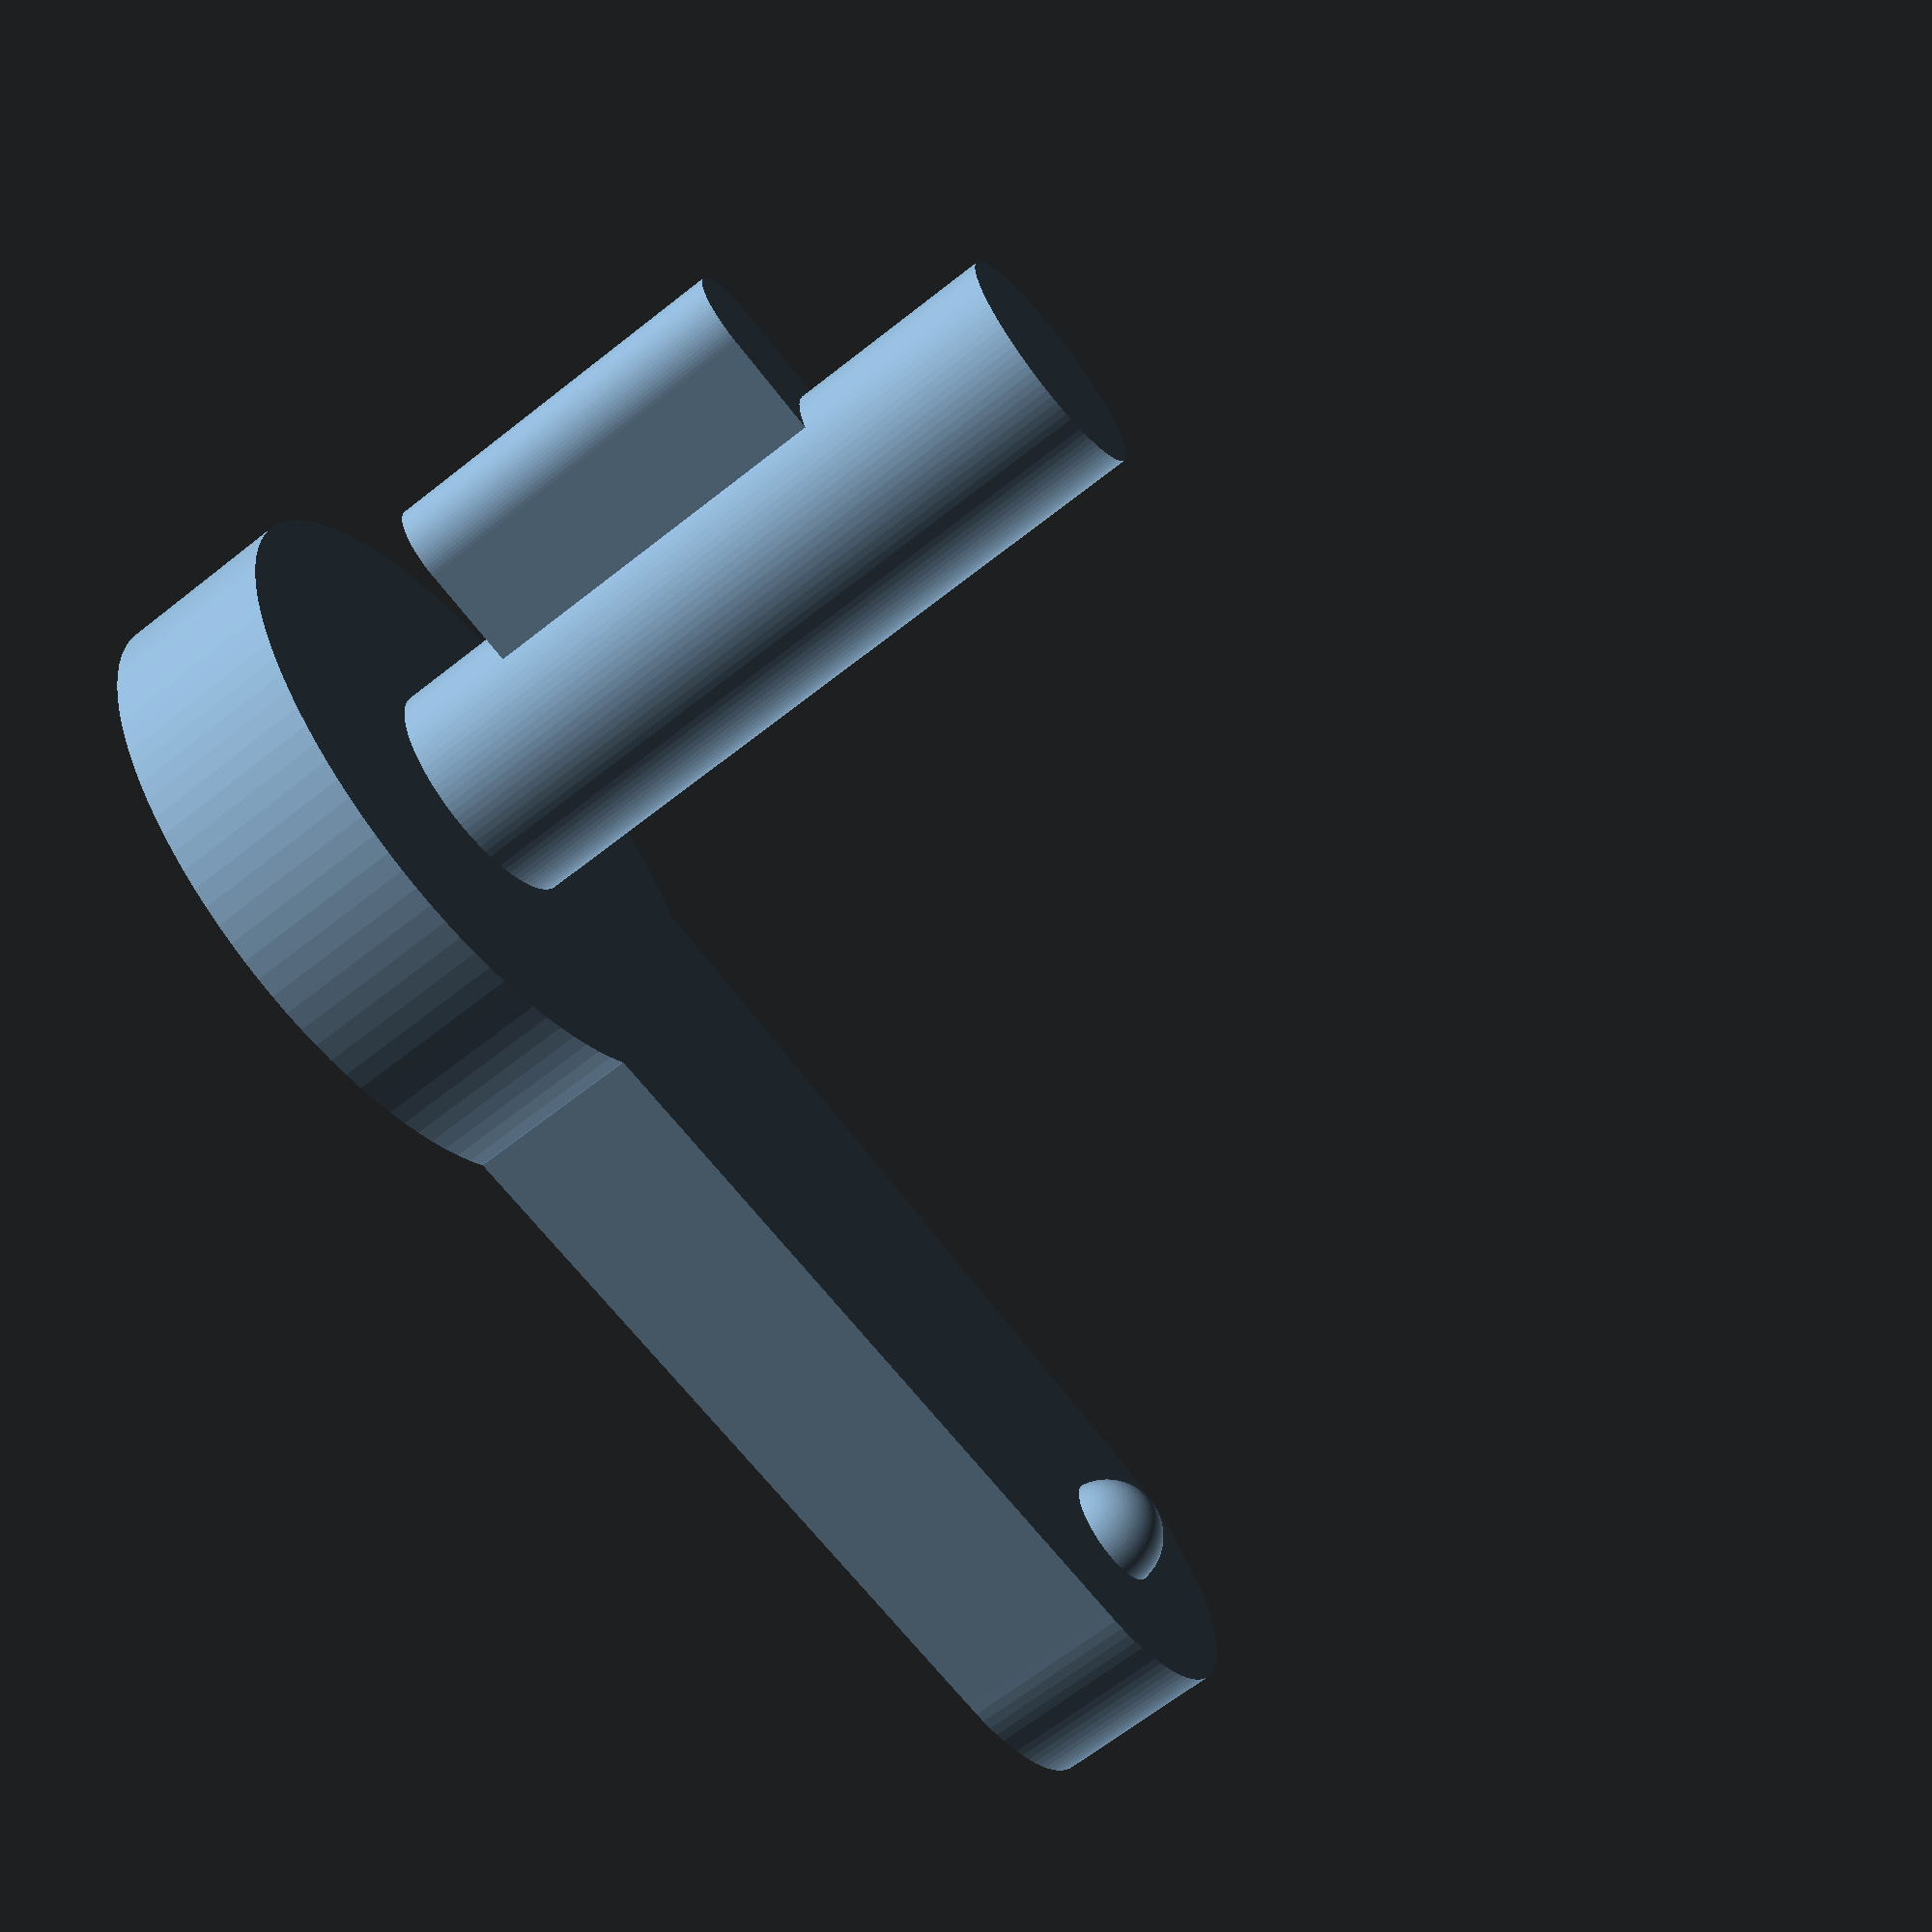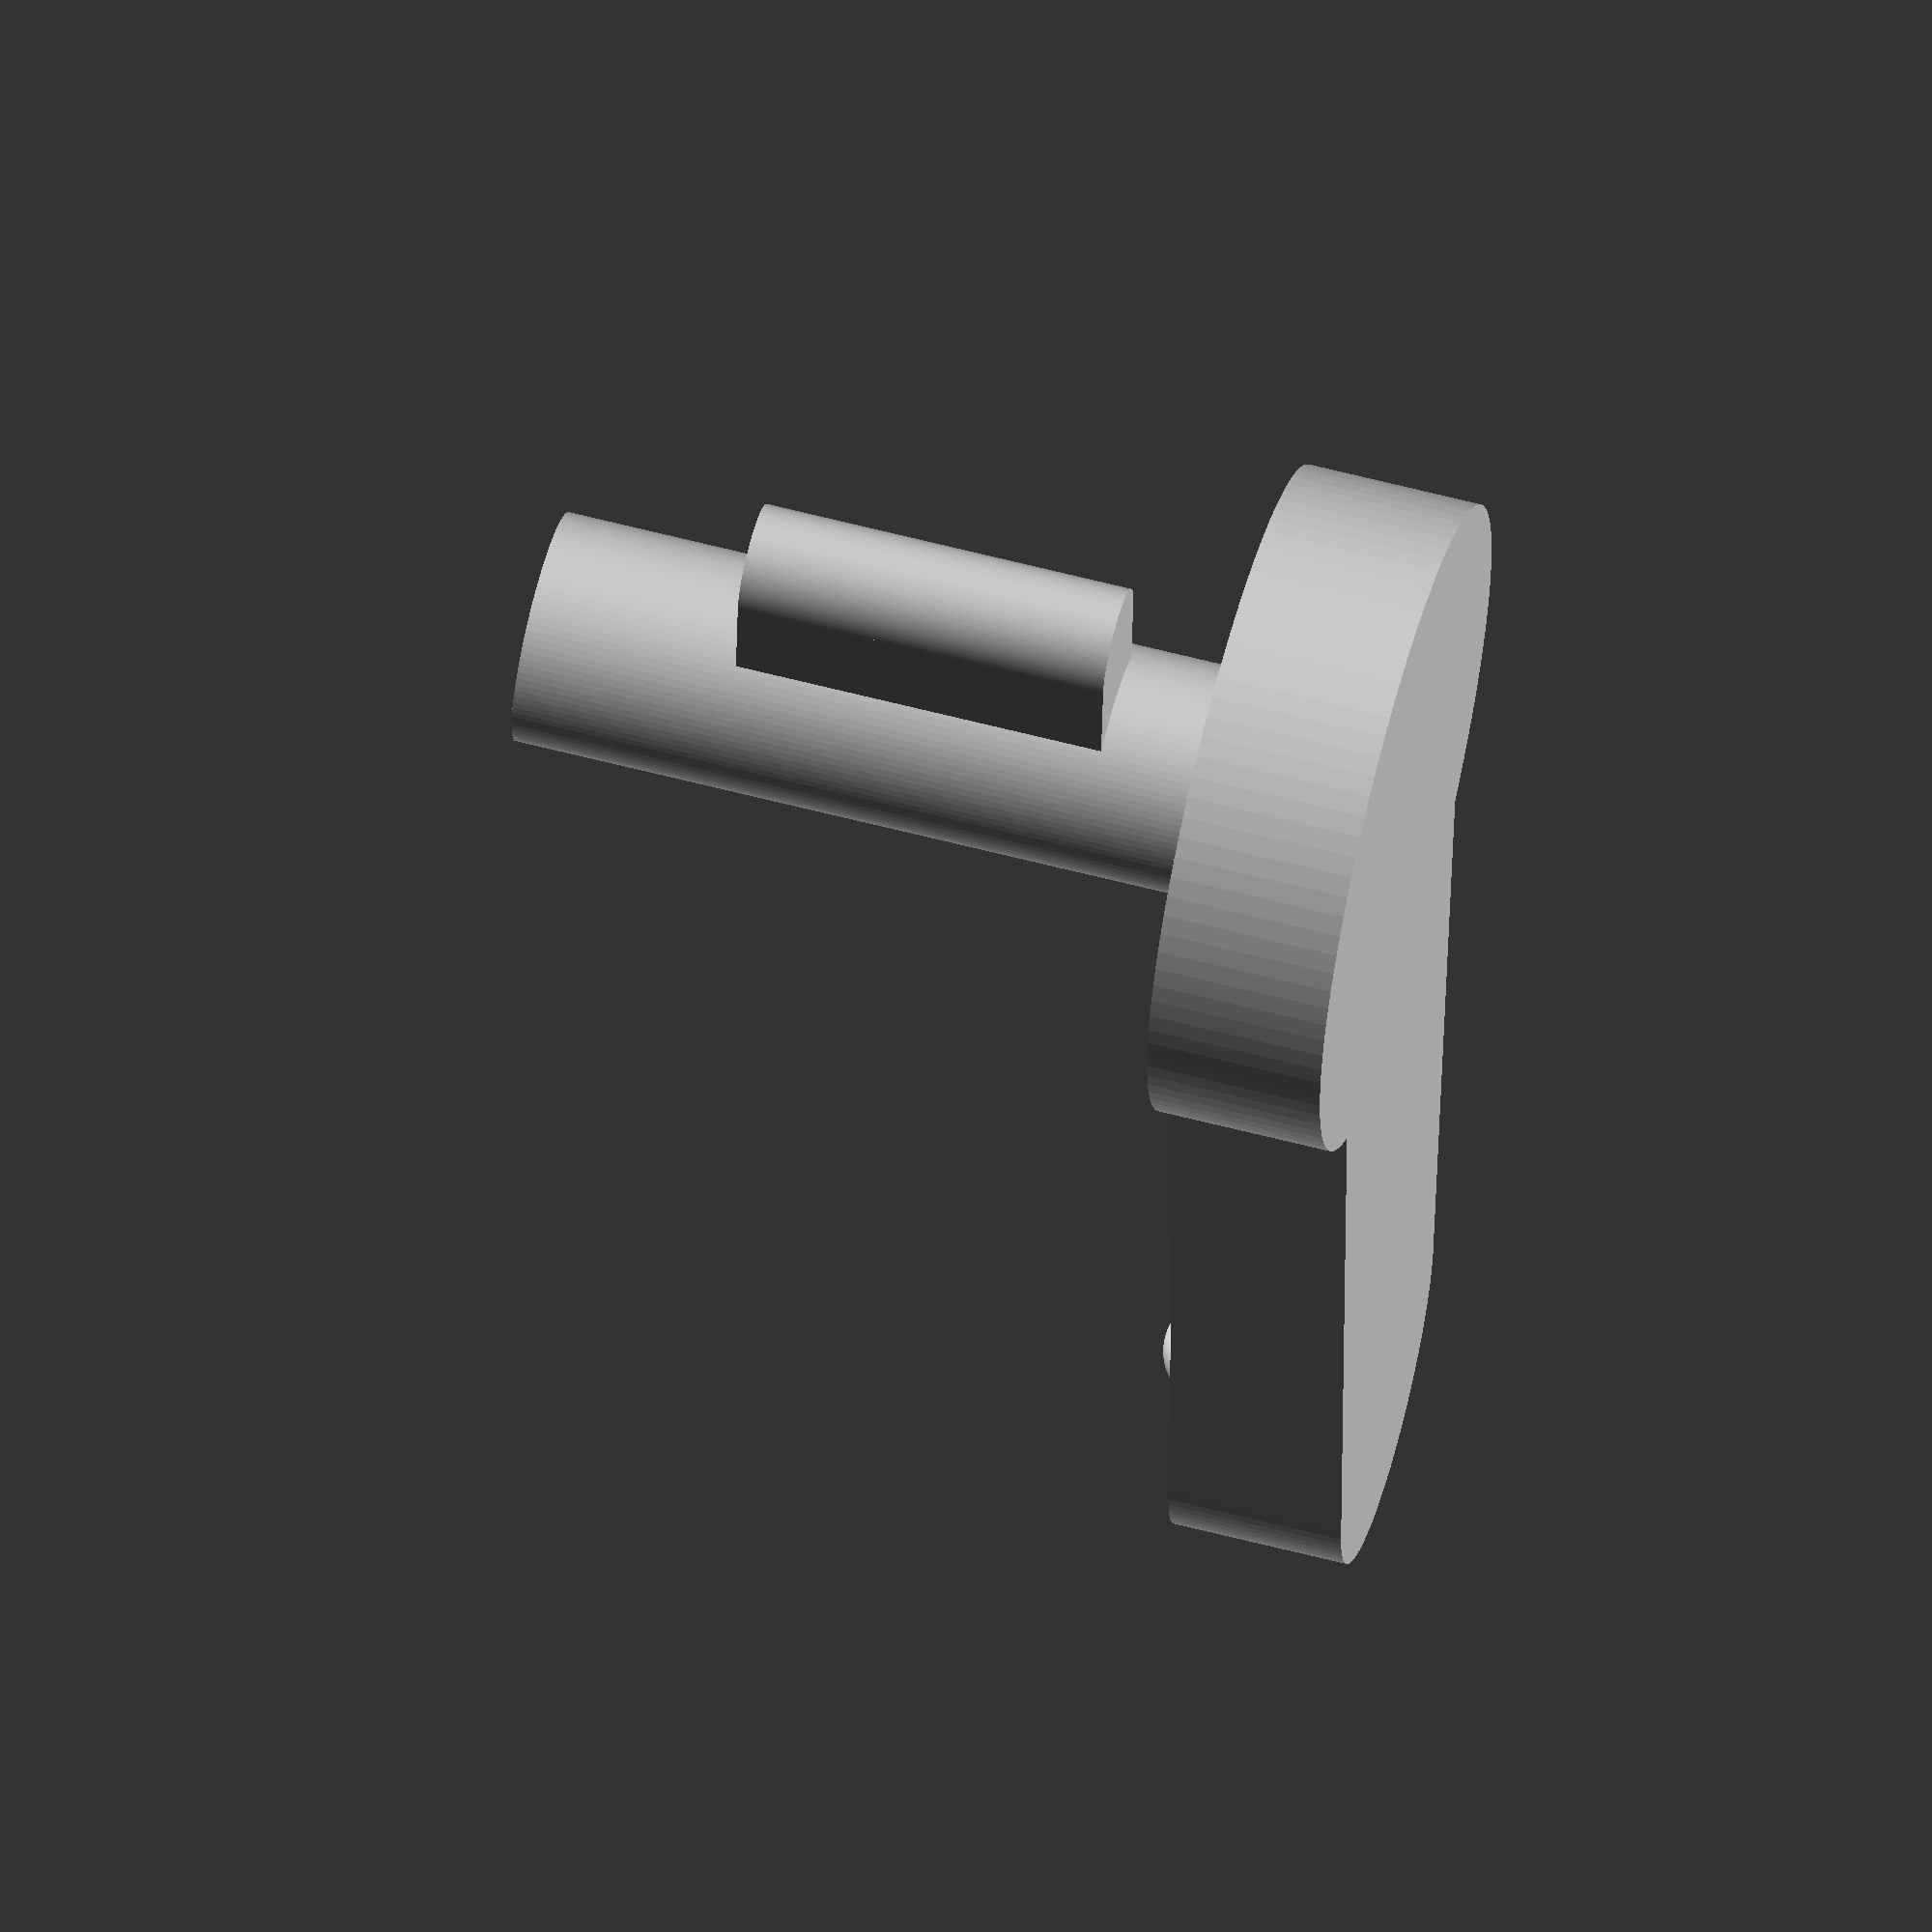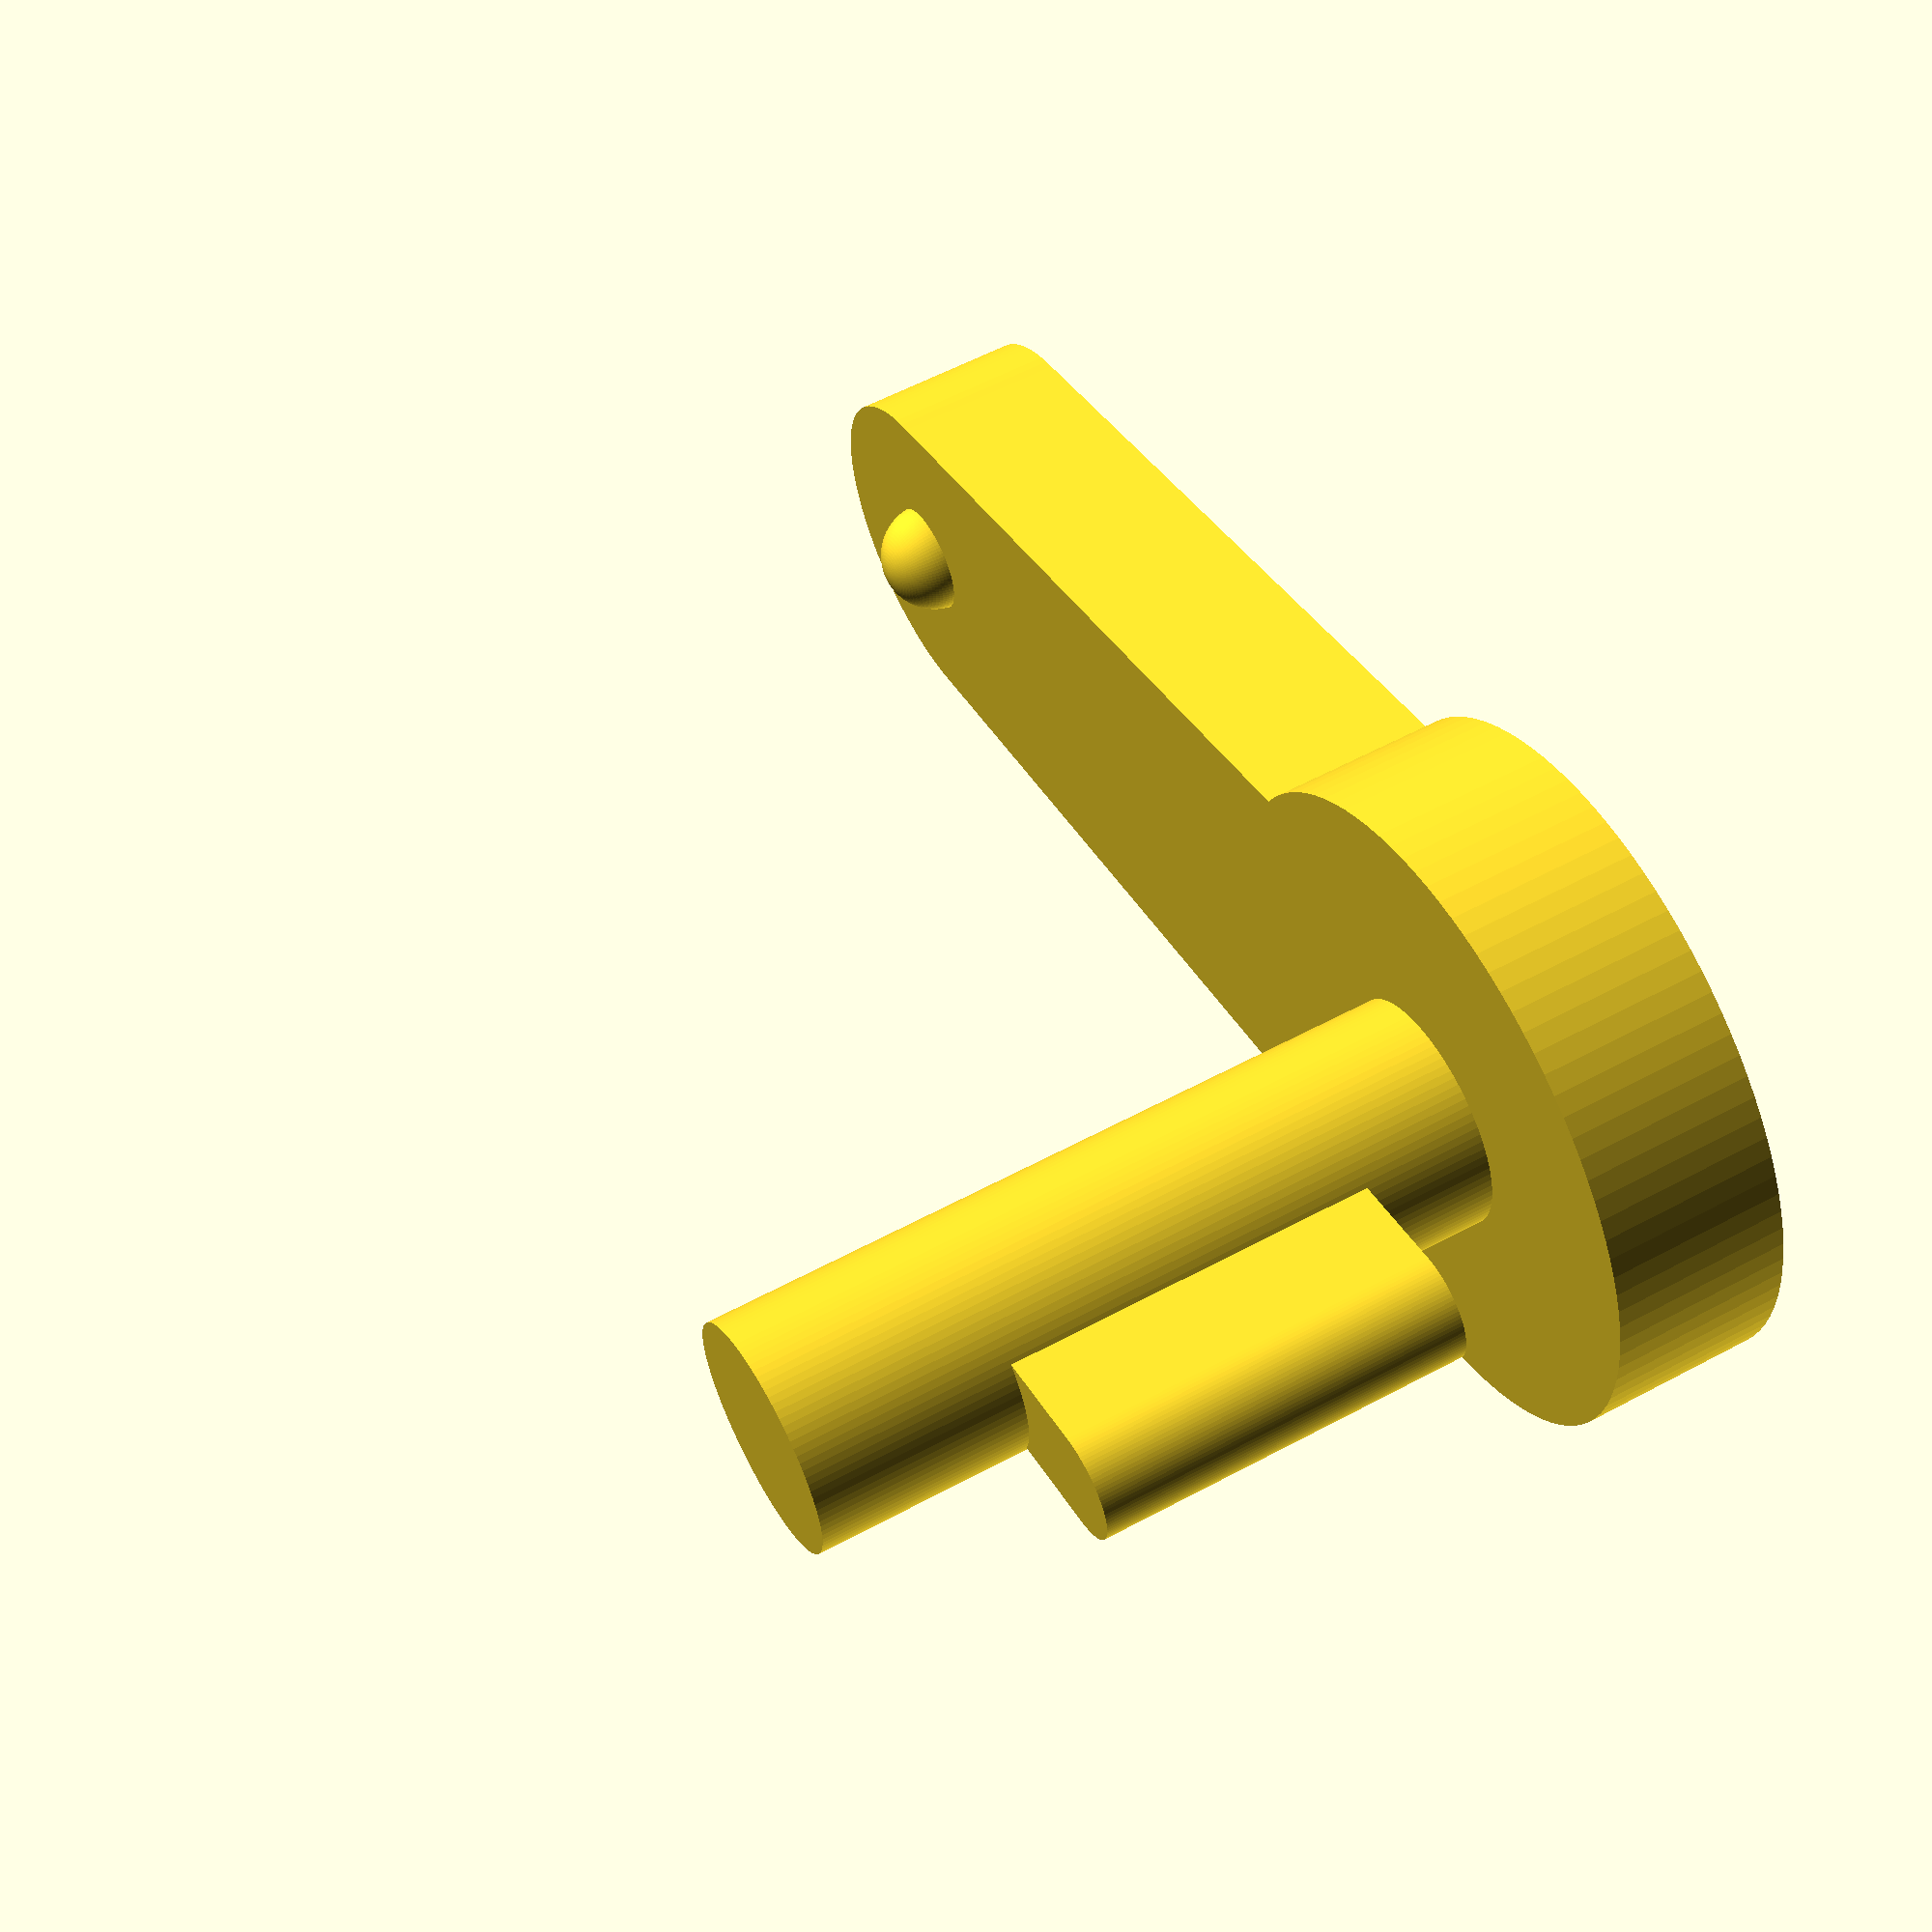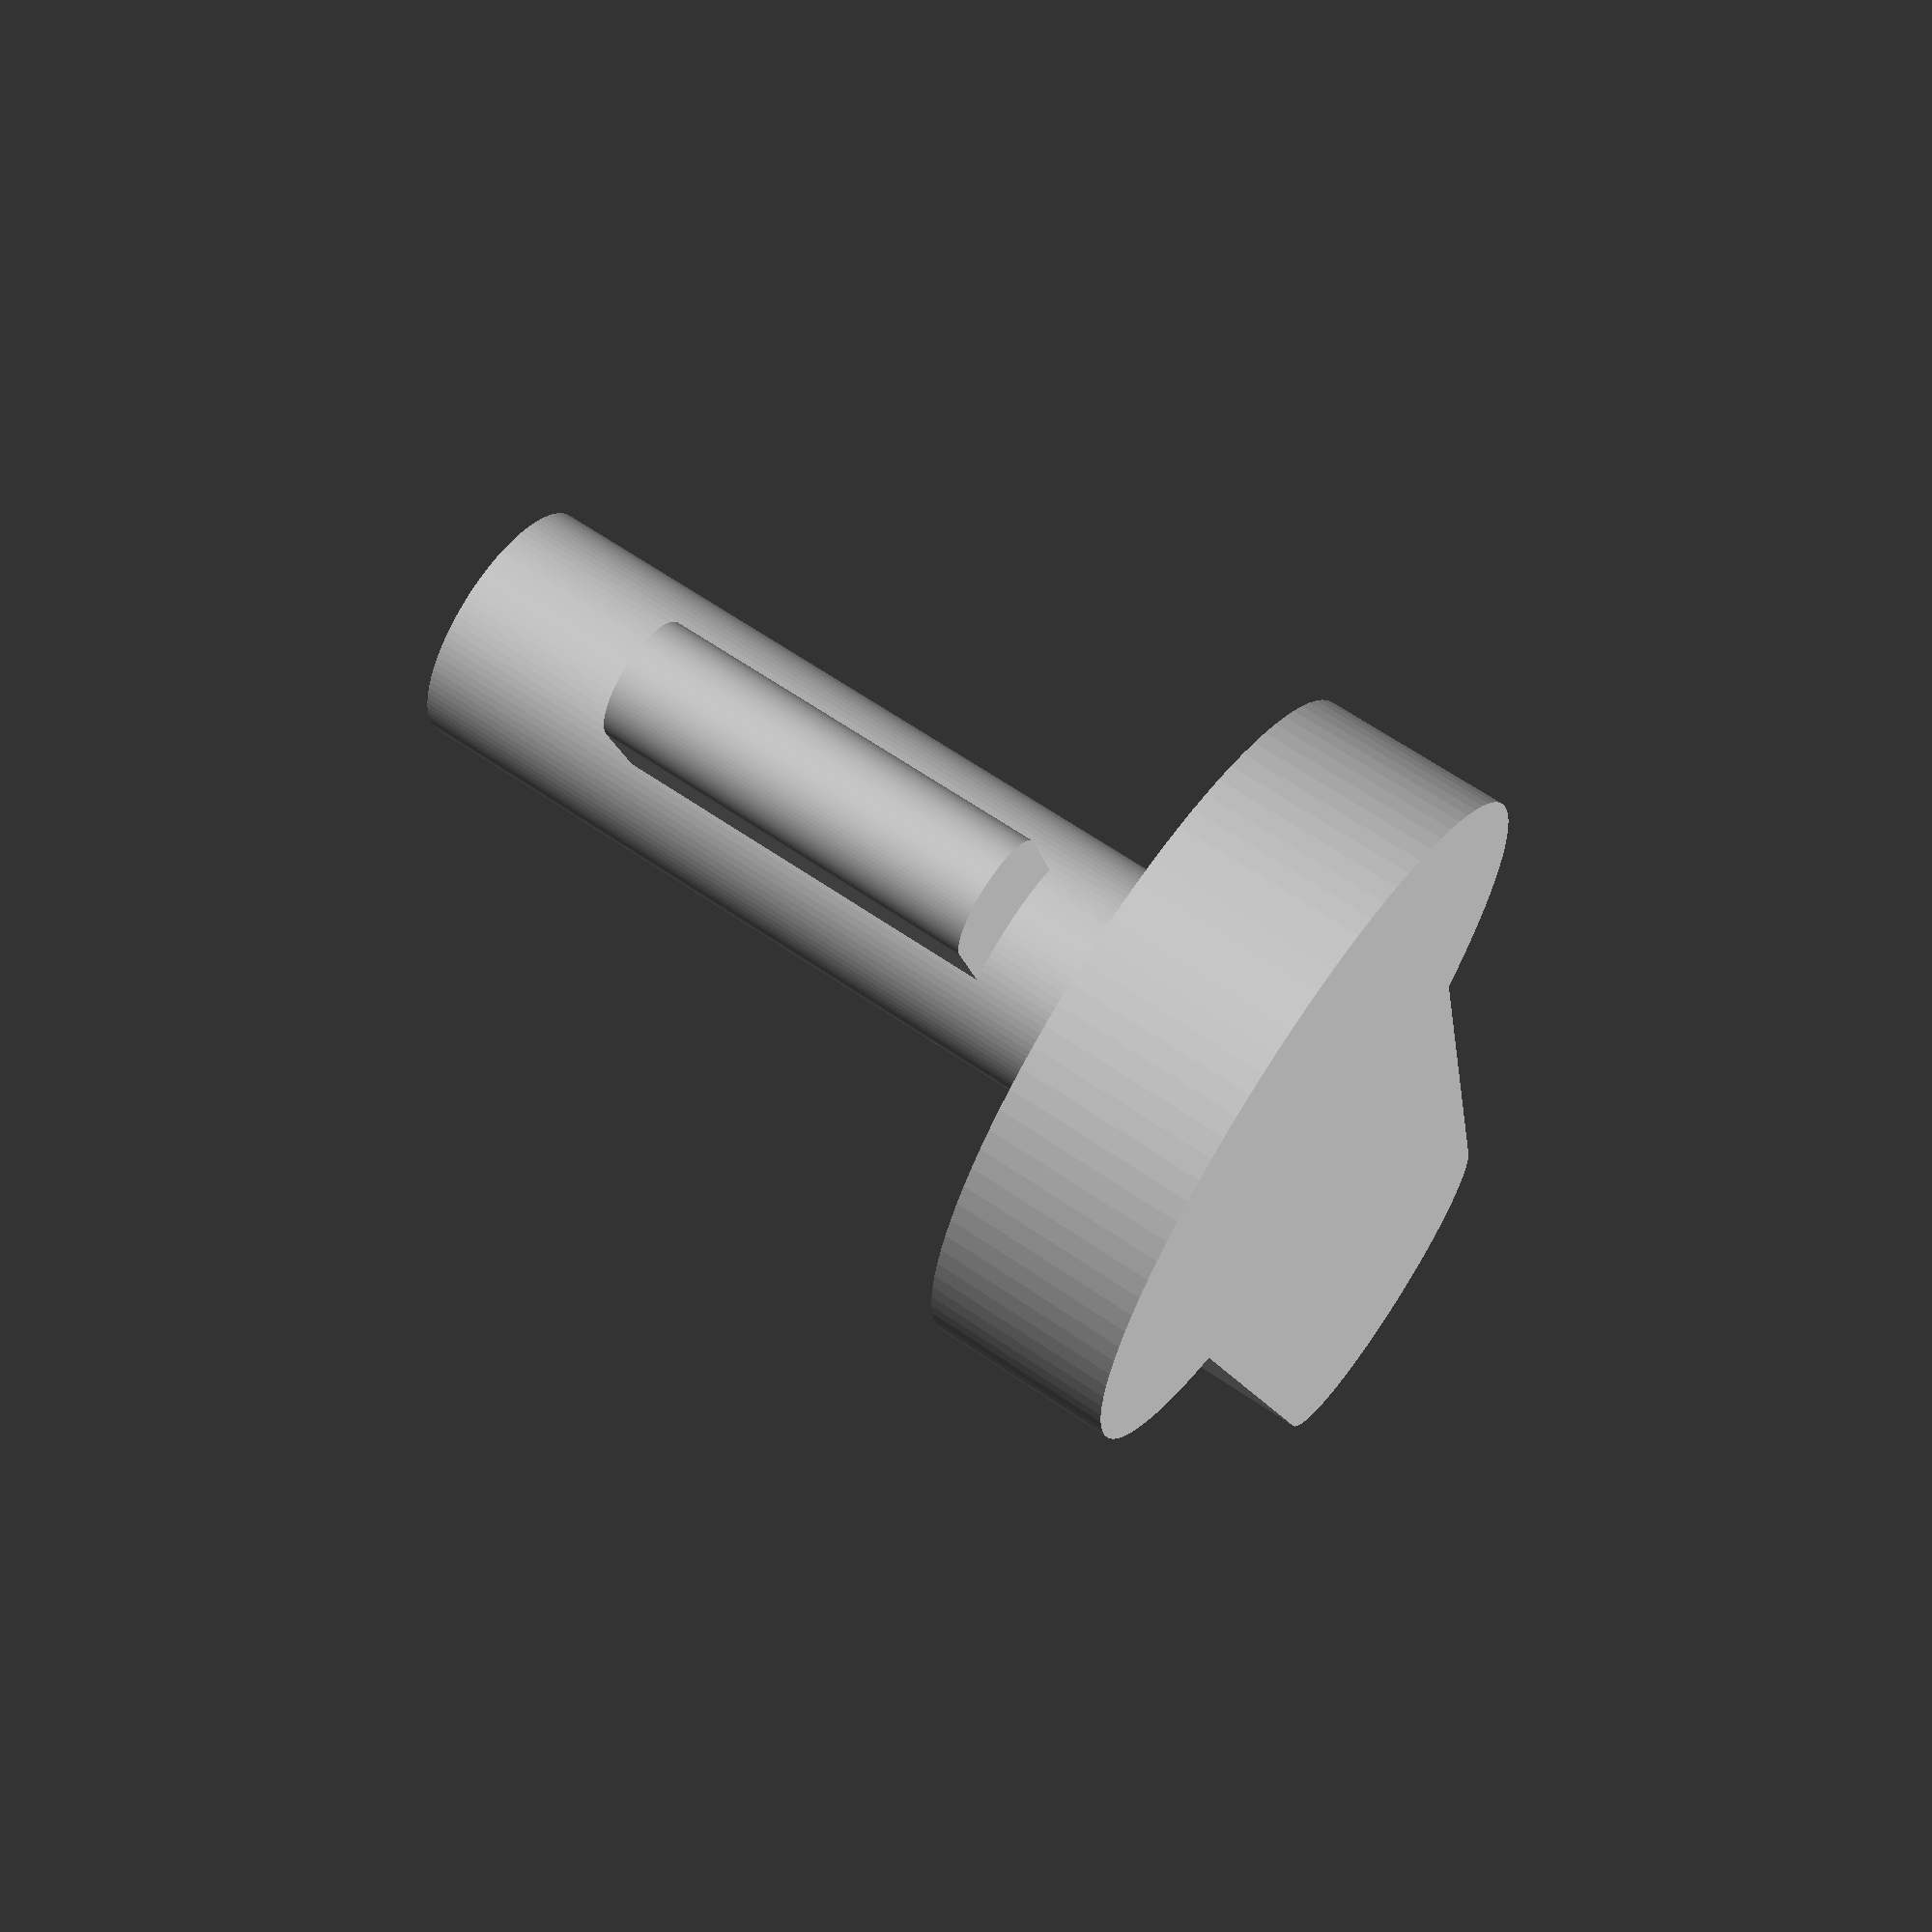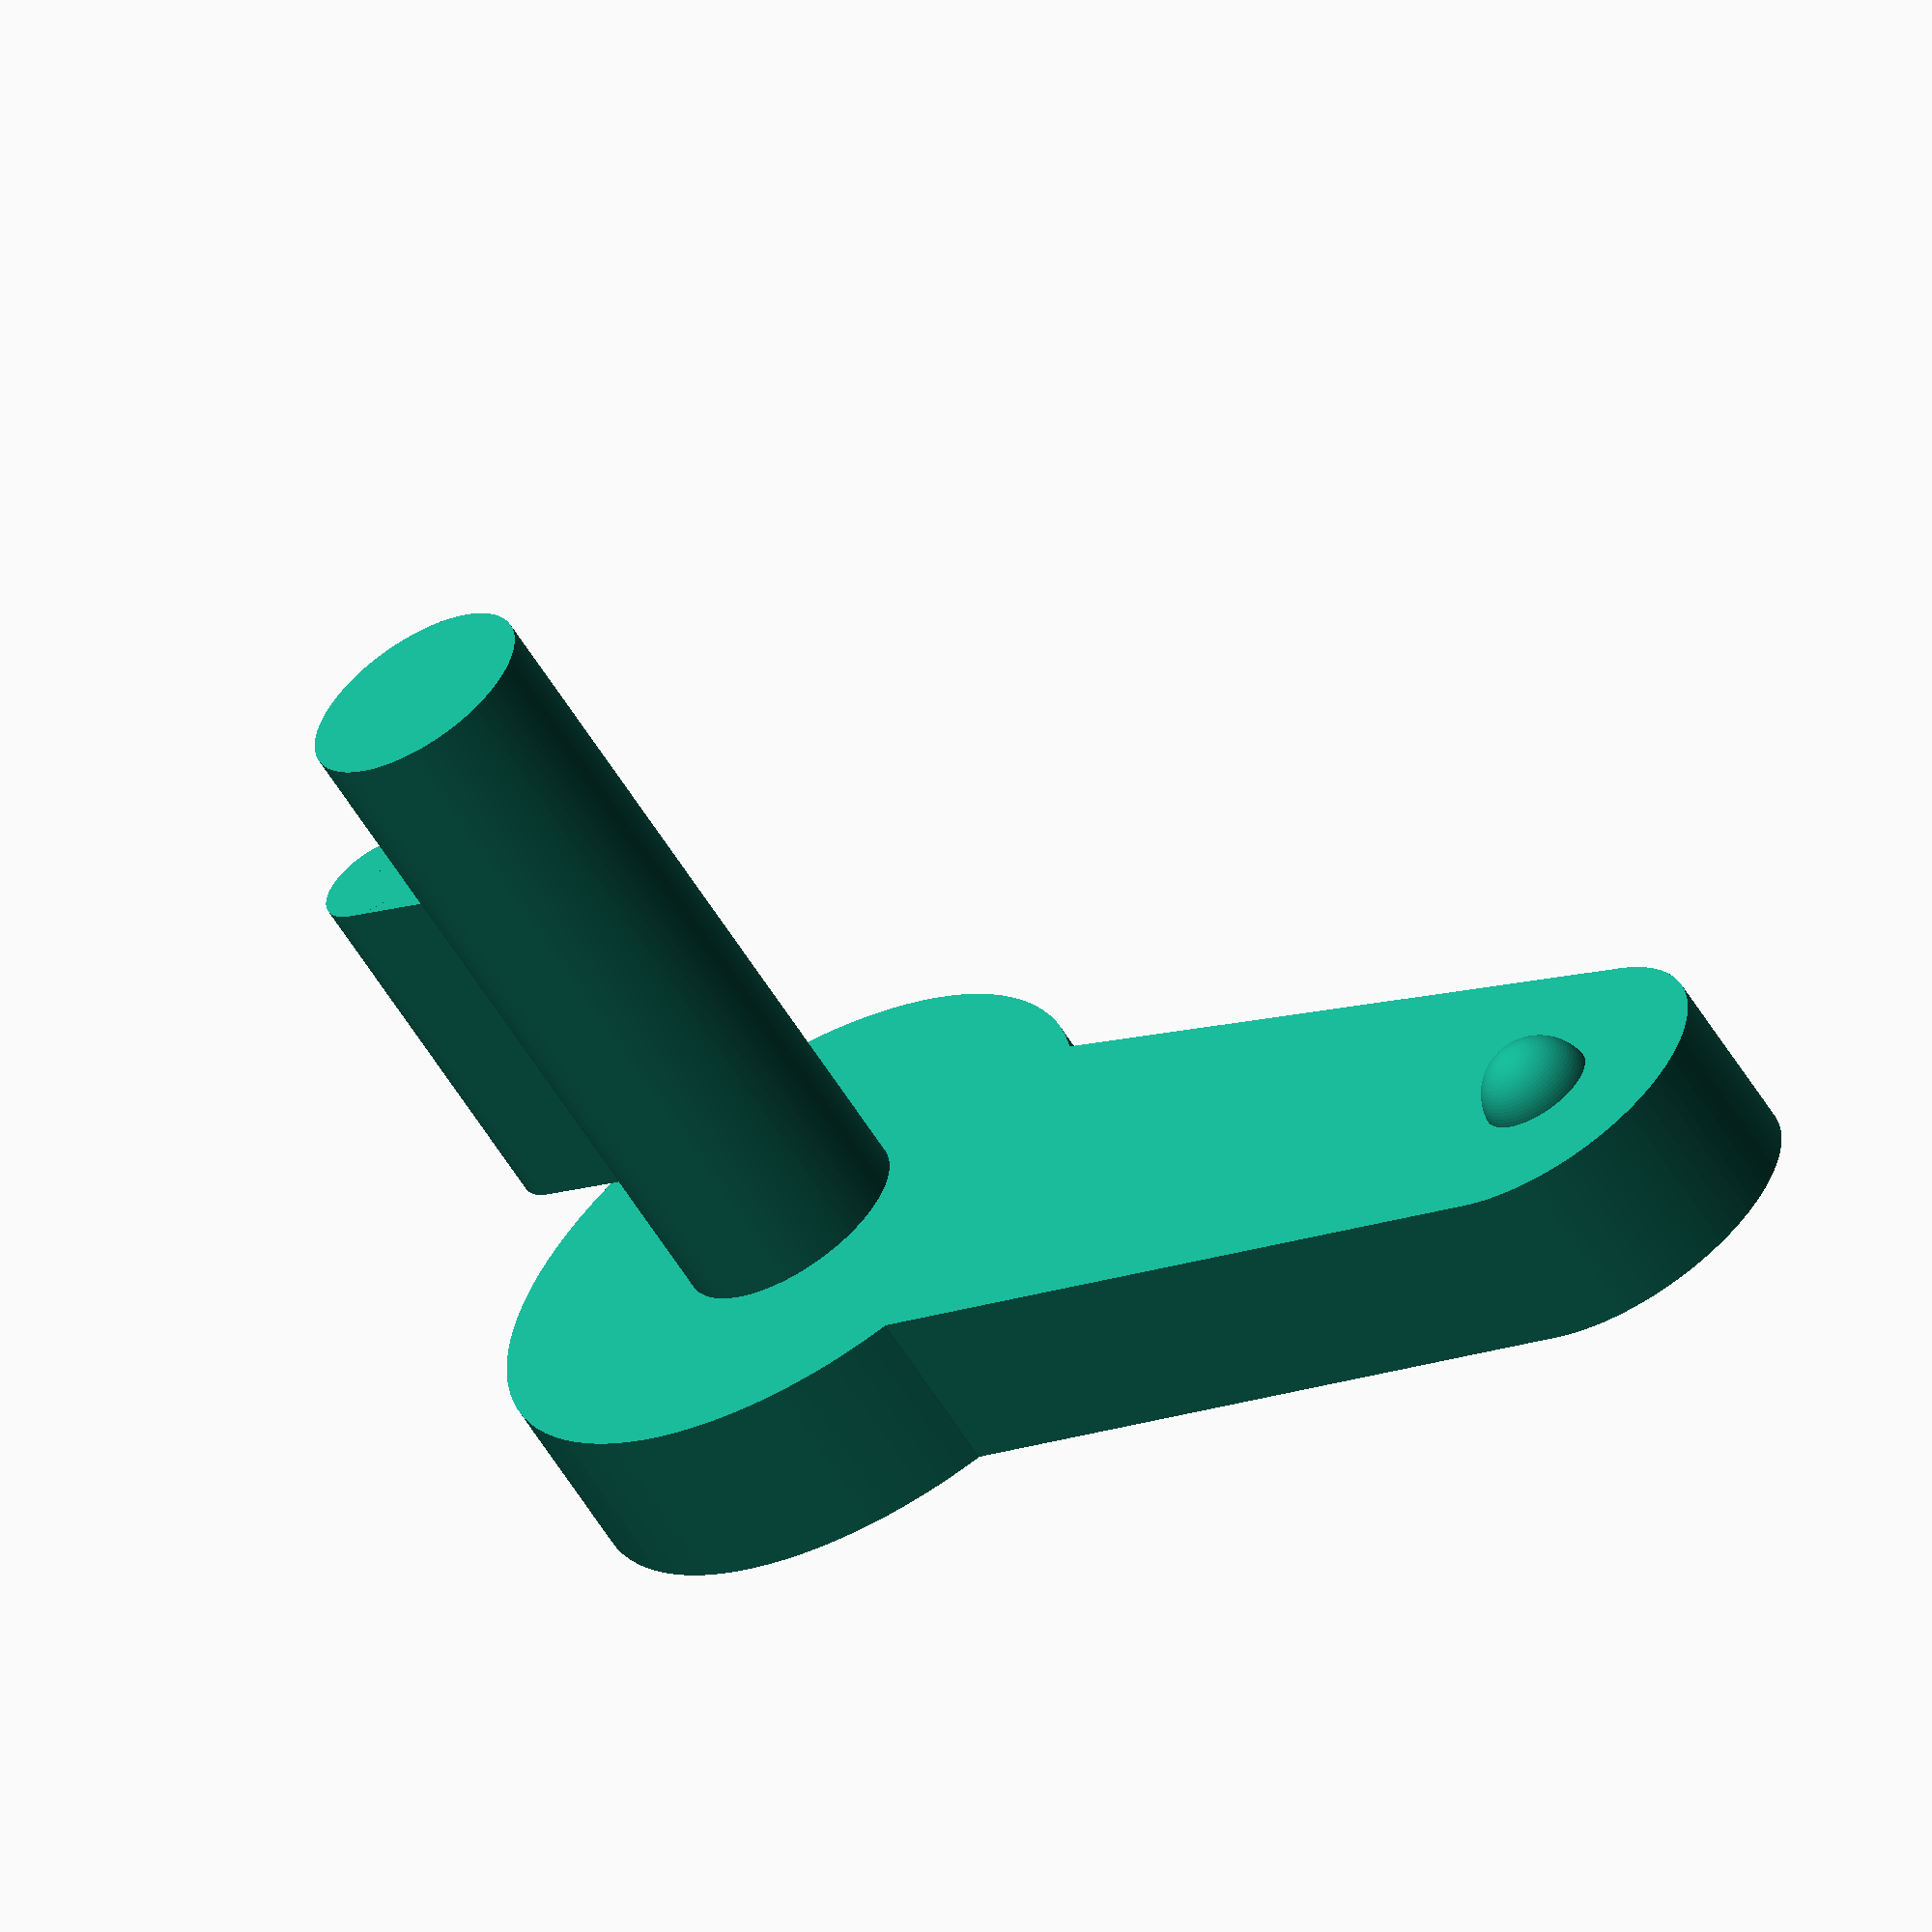
<openscad>
$fn = 100;

union() {
  /* base */
  linear_extrude(height=3.5) union() {
    circle(6.5);
    translate([20, 0]) circle(3.5);
    polygon([
      [5.04, 4.1],
      [5.04, -4.1],
      [20, -3.5],
      [20, 3.5],
    ]);
  }

  /* stick */
  translate([0, 0, 3.5]) cylinder(h=14, d=4.6);

  /* small stick? */
  translate([-2.9 - 4.6/2, -2.3/2, 5.9]) {
    union() {
      translate([2.3/2, 0, 0]) cube([2.9 + 4.6/2, 2.3, 7.4]);
      translate([2.3/2, 2.3/2, 0]) cylinder(h=7.4, d=2.3);
    }
  }

  /* small circle bump */
  translate([20, 0, 3.5 - (2.3/2 - 1)]) sphere(d=2.3);
}

</openscad>
<views>
elev=245.7 azim=184.9 roll=231.6 proj=p view=wireframe
elev=299.5 azim=86.0 roll=105.0 proj=o view=solid
elev=302.2 azim=164.7 roll=60.9 proj=p view=solid
elev=114.5 azim=284.9 roll=55.5 proj=p view=solid
elev=239.7 azim=211.0 roll=148.4 proj=o view=solid
</views>
